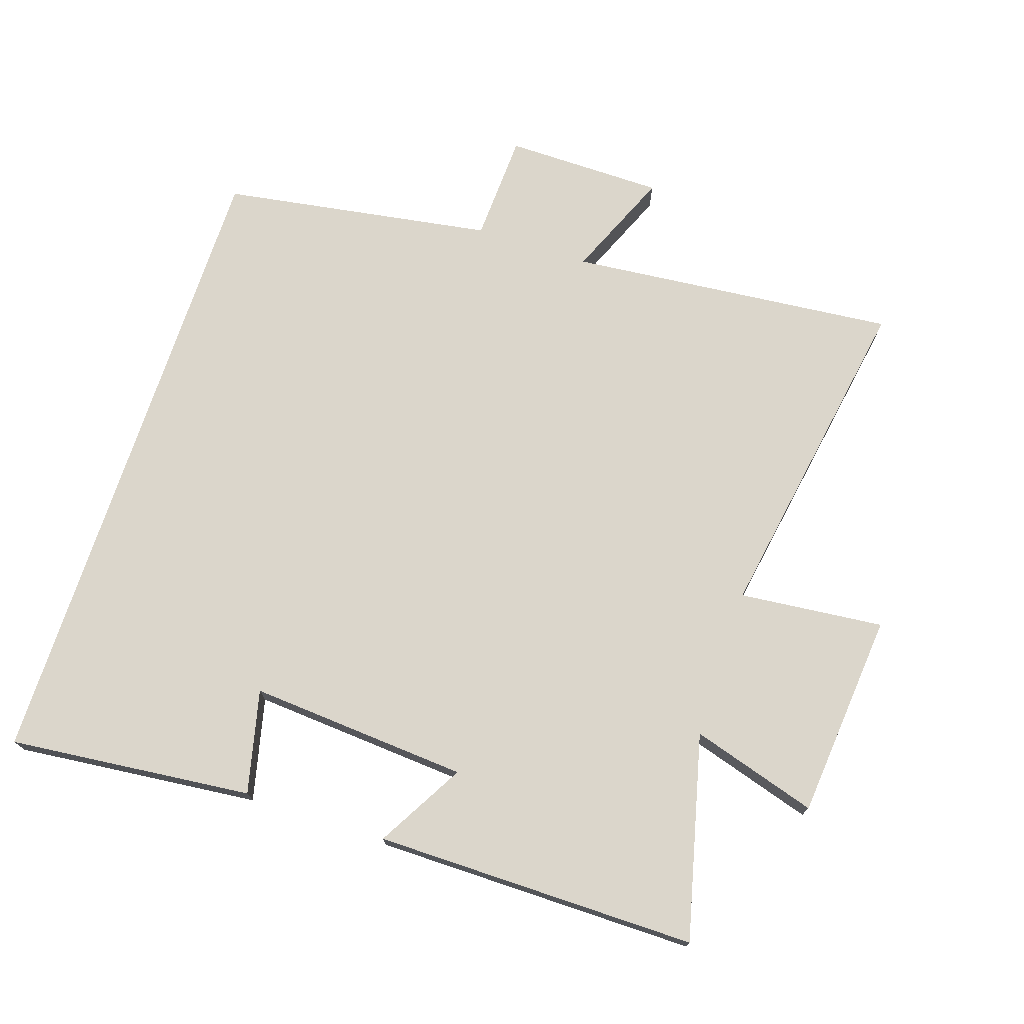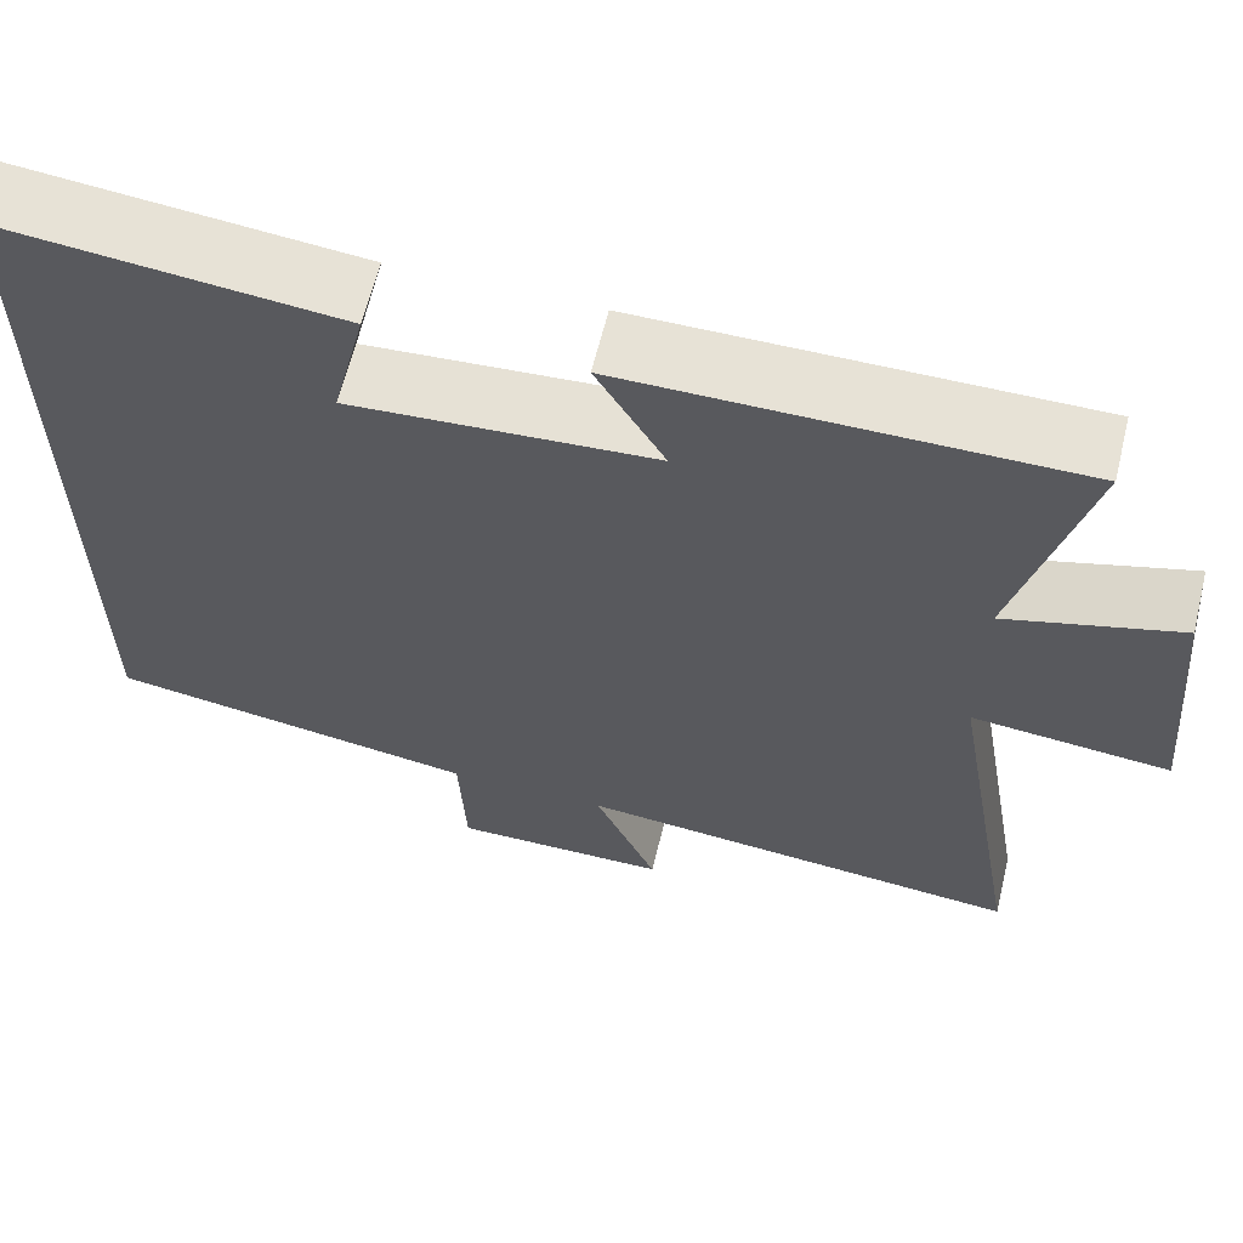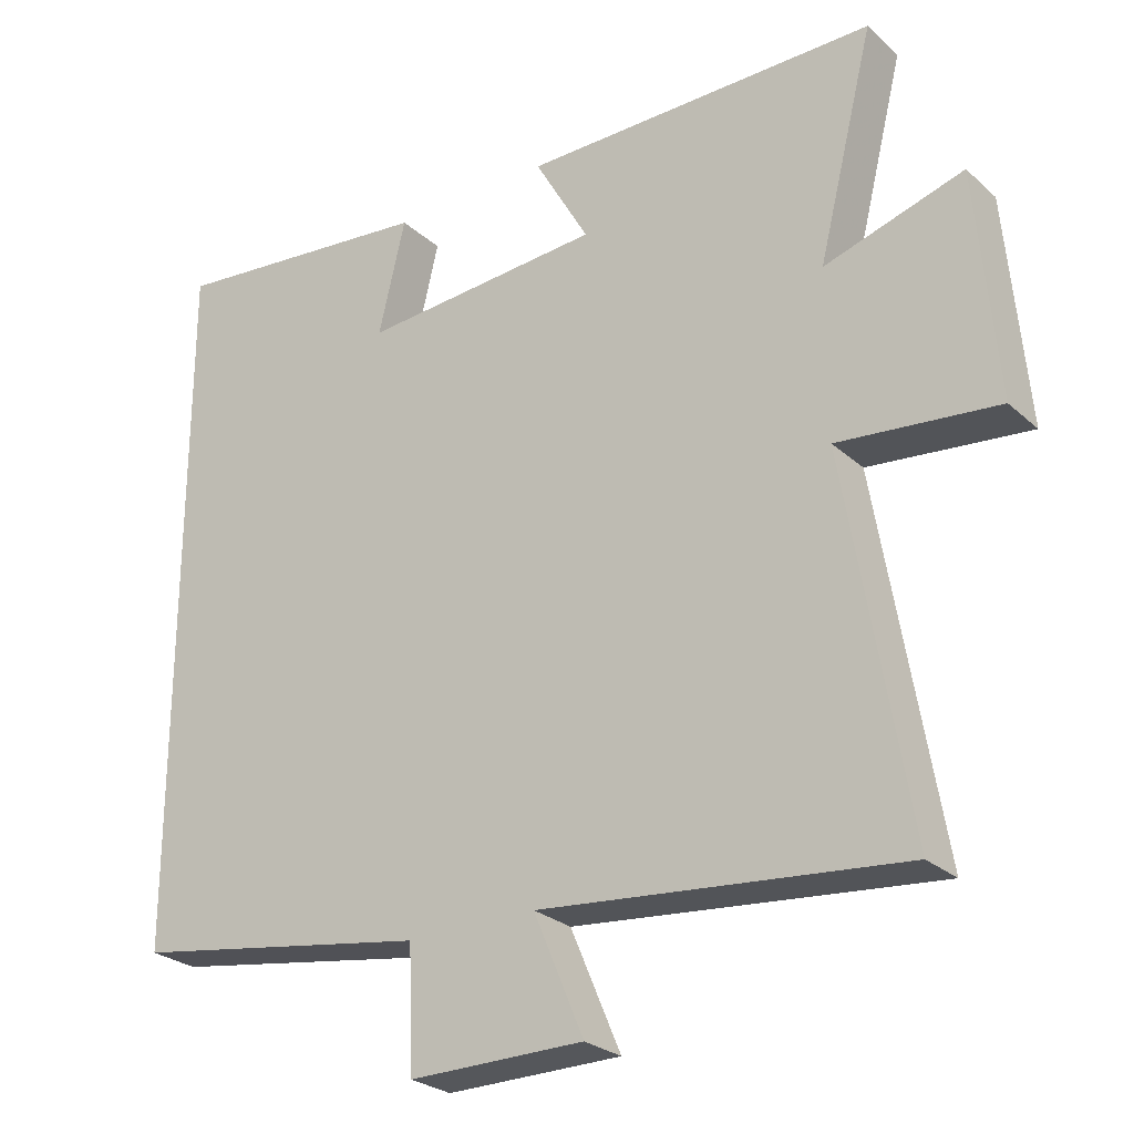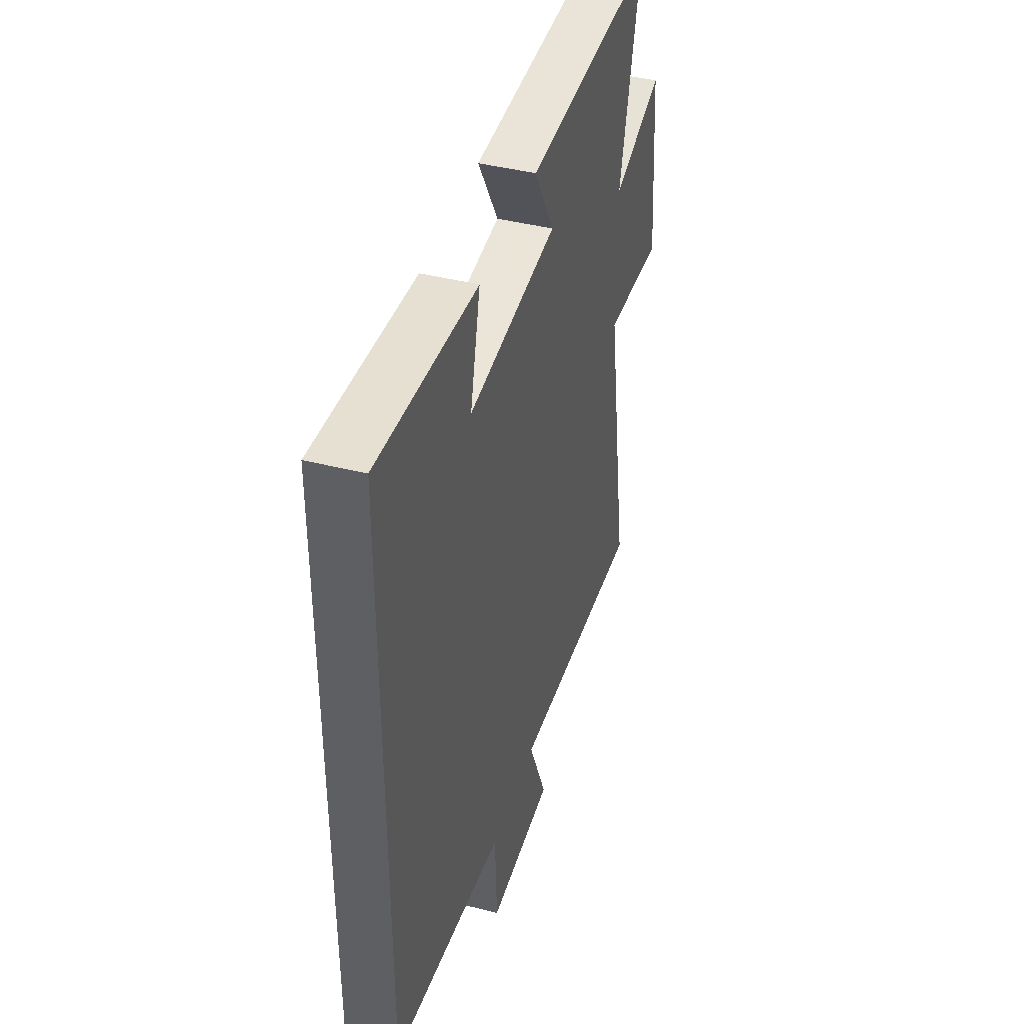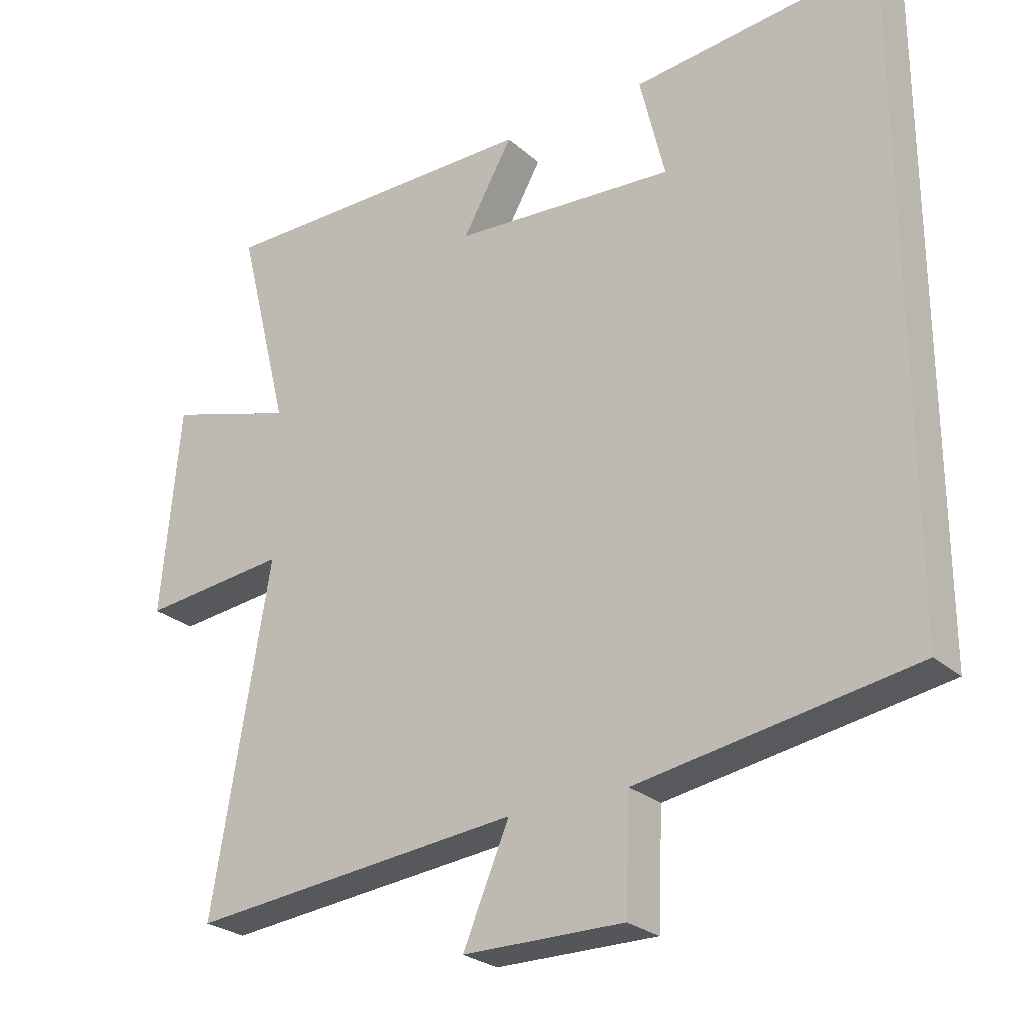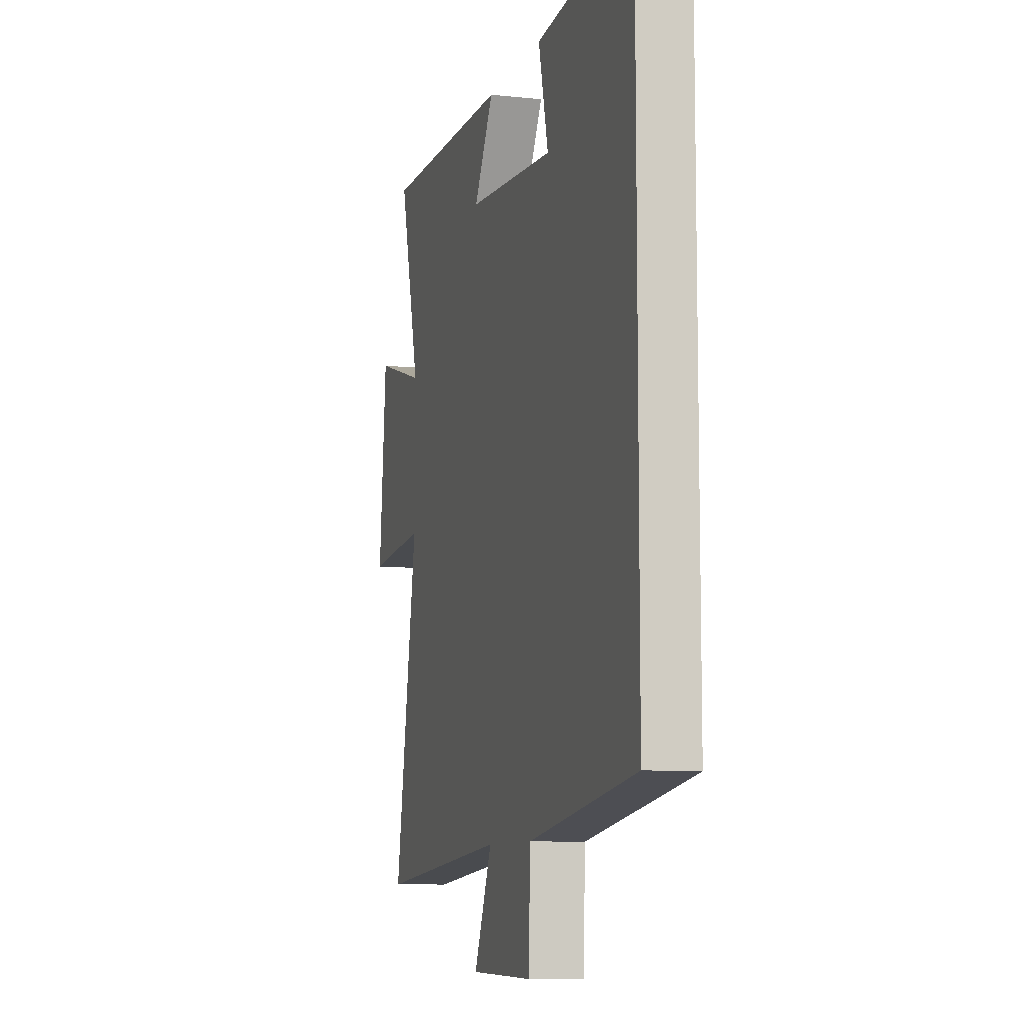
<metadata>
{"format":"obj","ext":"obj","renderer":"f3d","projection":"perspective","resolution":1024,"background":"white","views":[{"elev":73.6,"azim":18.3,"up":"+Y"},{"elev":63.1,"azim":13.8,"up":"+Z"},{"elev":-26.3,"azim":36.2,"up":"+Z"},{"elev":42.8,"azim":-73.3,"up":"+Z"},{"elev":-26.0,"azim":-143.7,"up":"+Z"},{"elev":-8.8,"azim":-106.3,"up":"+Z"}]}
</metadata>
<code>
v 0.577 0.07 0.502
v 0.5 0.07 0.194
v 0.691 0.07 0.252
v 0.719 0.07 -0.06
v 0.5 0.07 -0.038
v 0.586 0.07 -0.548
v 0.089 0.07 -0.5
v 0.158 0.07 -0.663
v -0.082 0.07 -0.665
v -0.089 0.07 -0.5
v -0.5 0.07 -0.434
v -0.5 0.07 0.538
v -0.131 0.07 0.5
v -0.168 0.07 0.344
v 0.164 0.07 0.368
v 0.089 0.07 0.5
v 0.577 0 0.502
v 0.5 0 0.194
v 0.691 0 0.252
v 0.719 0 -0.06
v 0.5 0 -0.038
v 0.586 0 -0.548
v 0.089 0 -0.5
v 0.158 0 -0.663
v -0.082 0 -0.665
v -0.089 0 -0.5
v -0.5 0 -0.434
v -0.5 0 0.538
v -0.131 0 0.5
v -0.168 0 0.344
v 0.164 0 0.368
v 0.089 0 0.5
f 15 16 1 2
f 14 15 2
f 11 12 13 14
f 10 11 14 2
f 7 8 9 10
f 7 10 2 3
f 5 6 7
f 5 7 3
f 3 4 5
f 18 17 32 31
f 18 31 30
f 30 29 28 27
f 18 30 27 26
f 26 25 24 23
f 19 18 26 23
f 23 22 21
f 19 23 21
f 21 20 19
f 1 17 18 2
f 2 18 19 3
f 3 19 20 4
f 4 20 21 5
f 5 21 22 6
f 6 22 23 7
f 7 23 24 8
f 8 24 25 9
f 9 25 26 10
f 10 26 27 11
f 11 27 28 12
f 12 28 29 13
f 13 29 30 14
f 14 30 31 15
f 15 31 32 16
f 16 32 17 1

</code>
